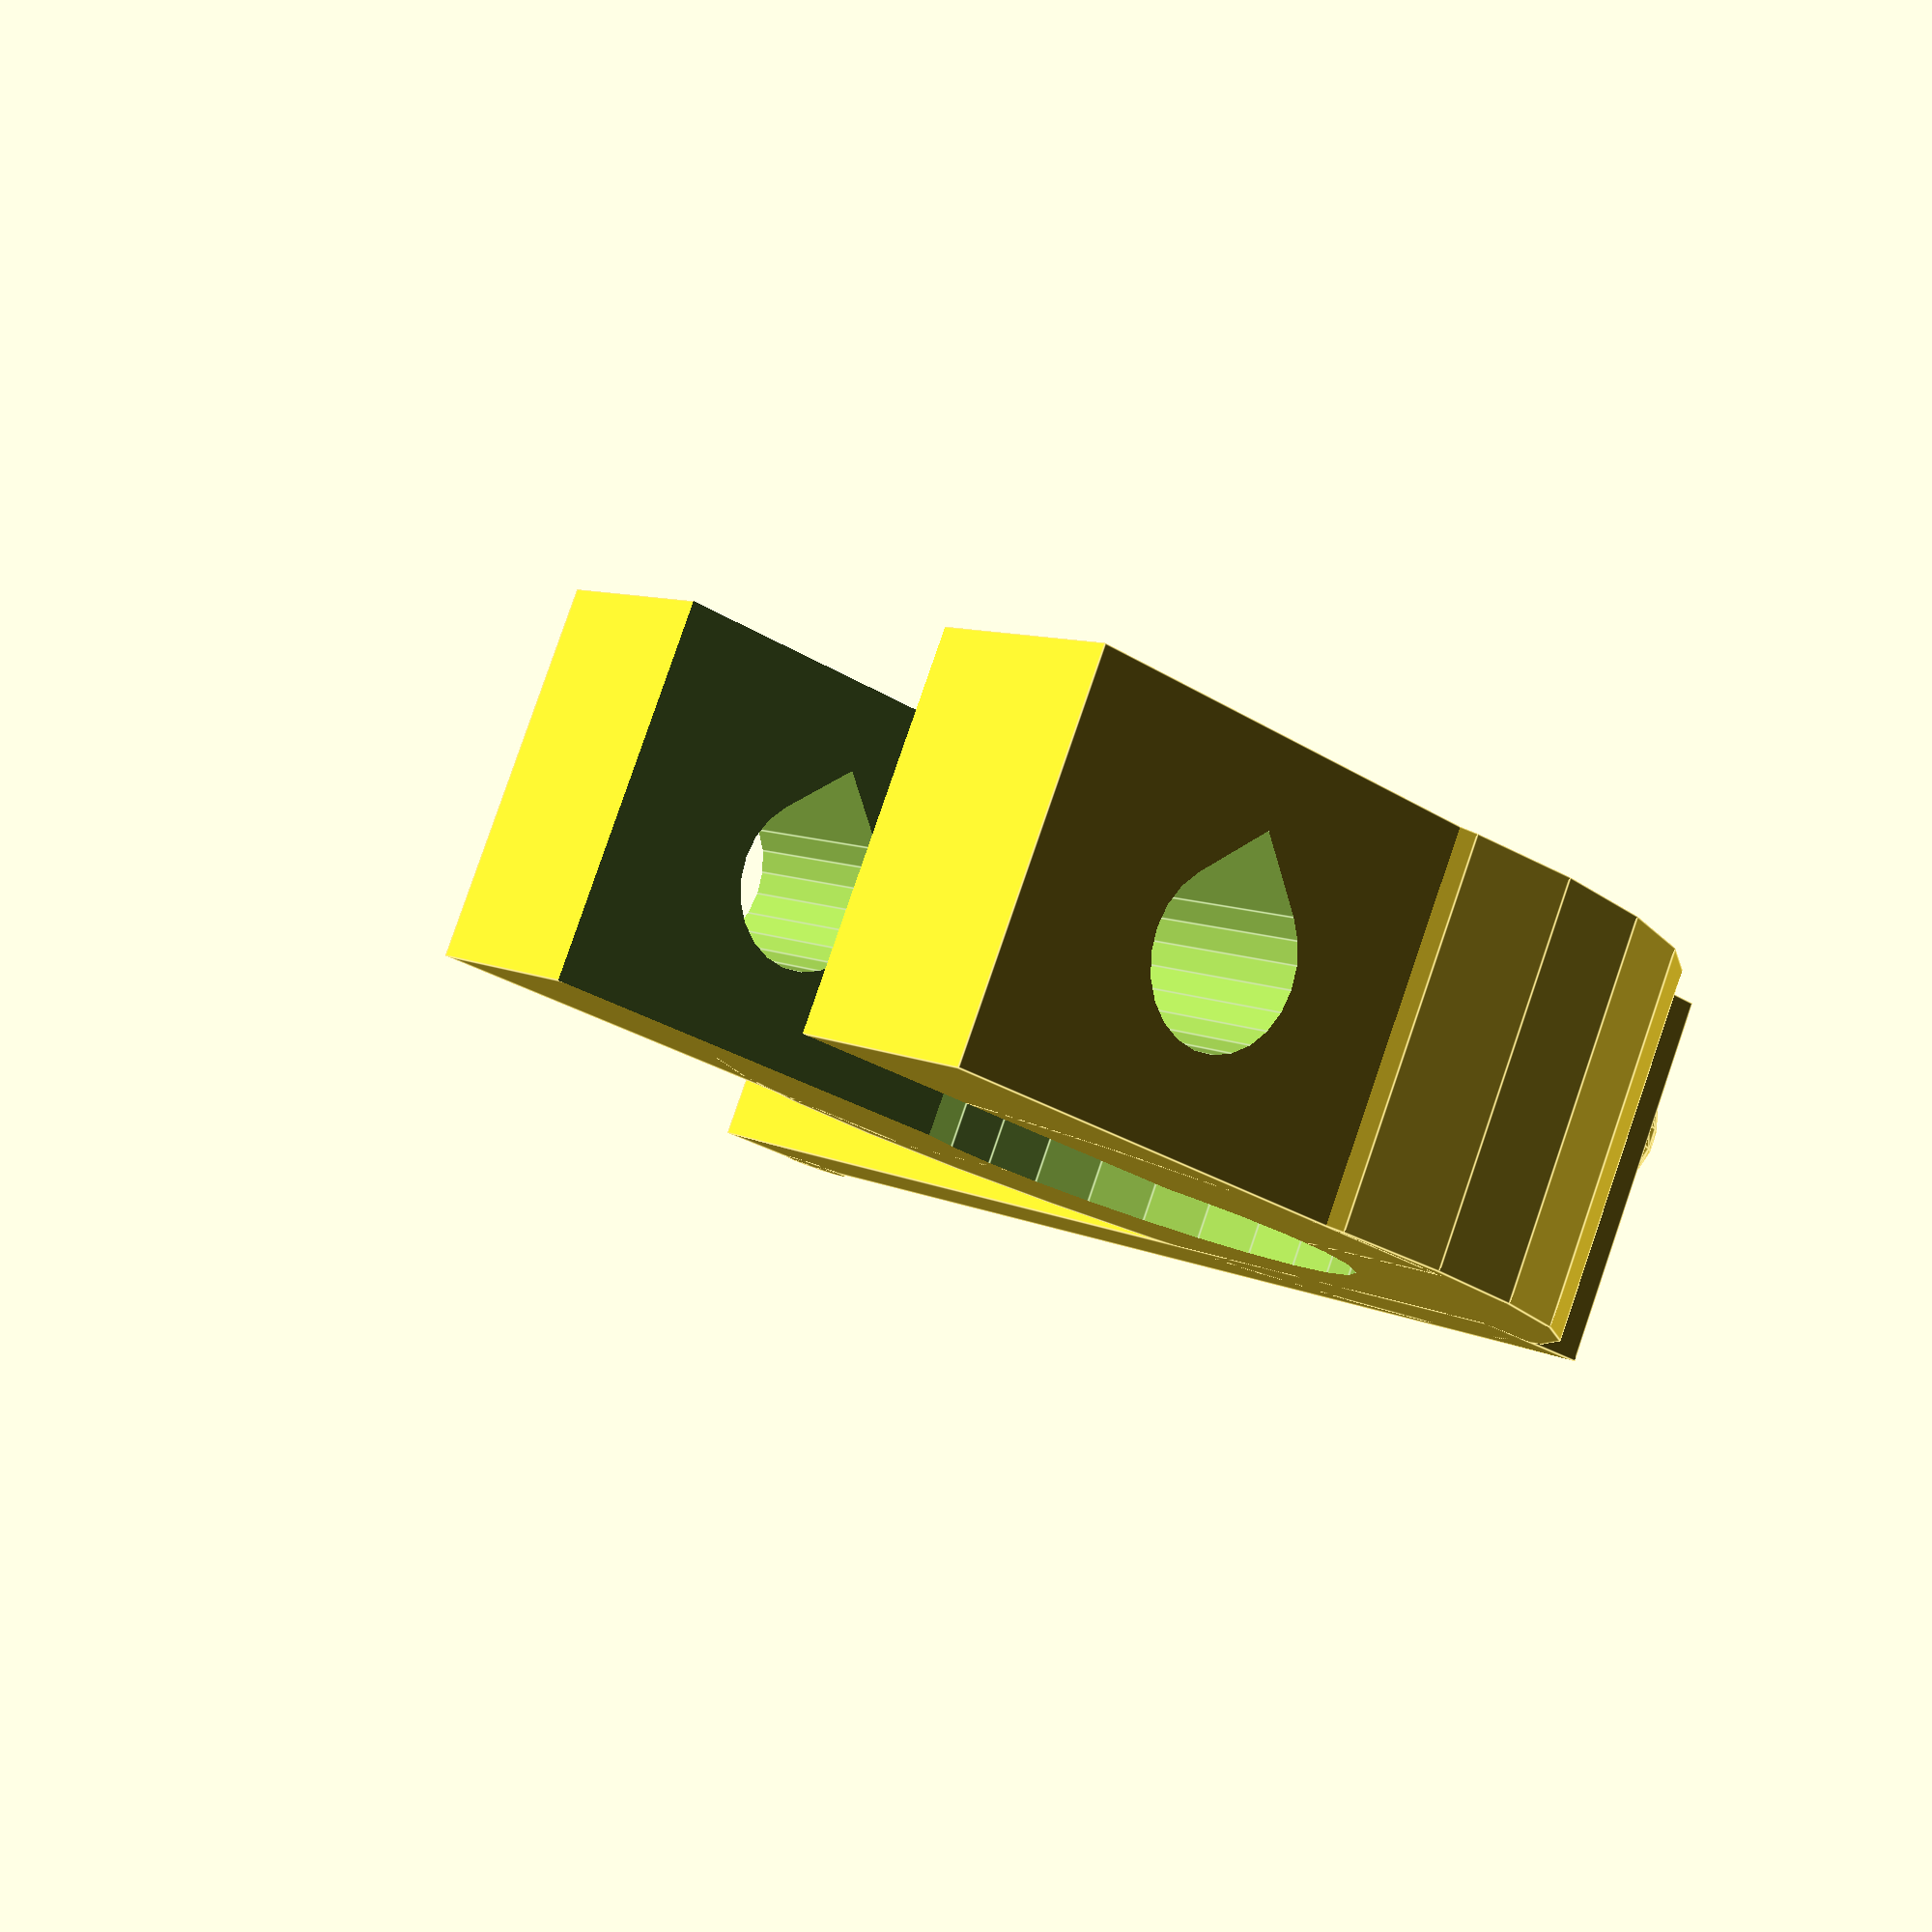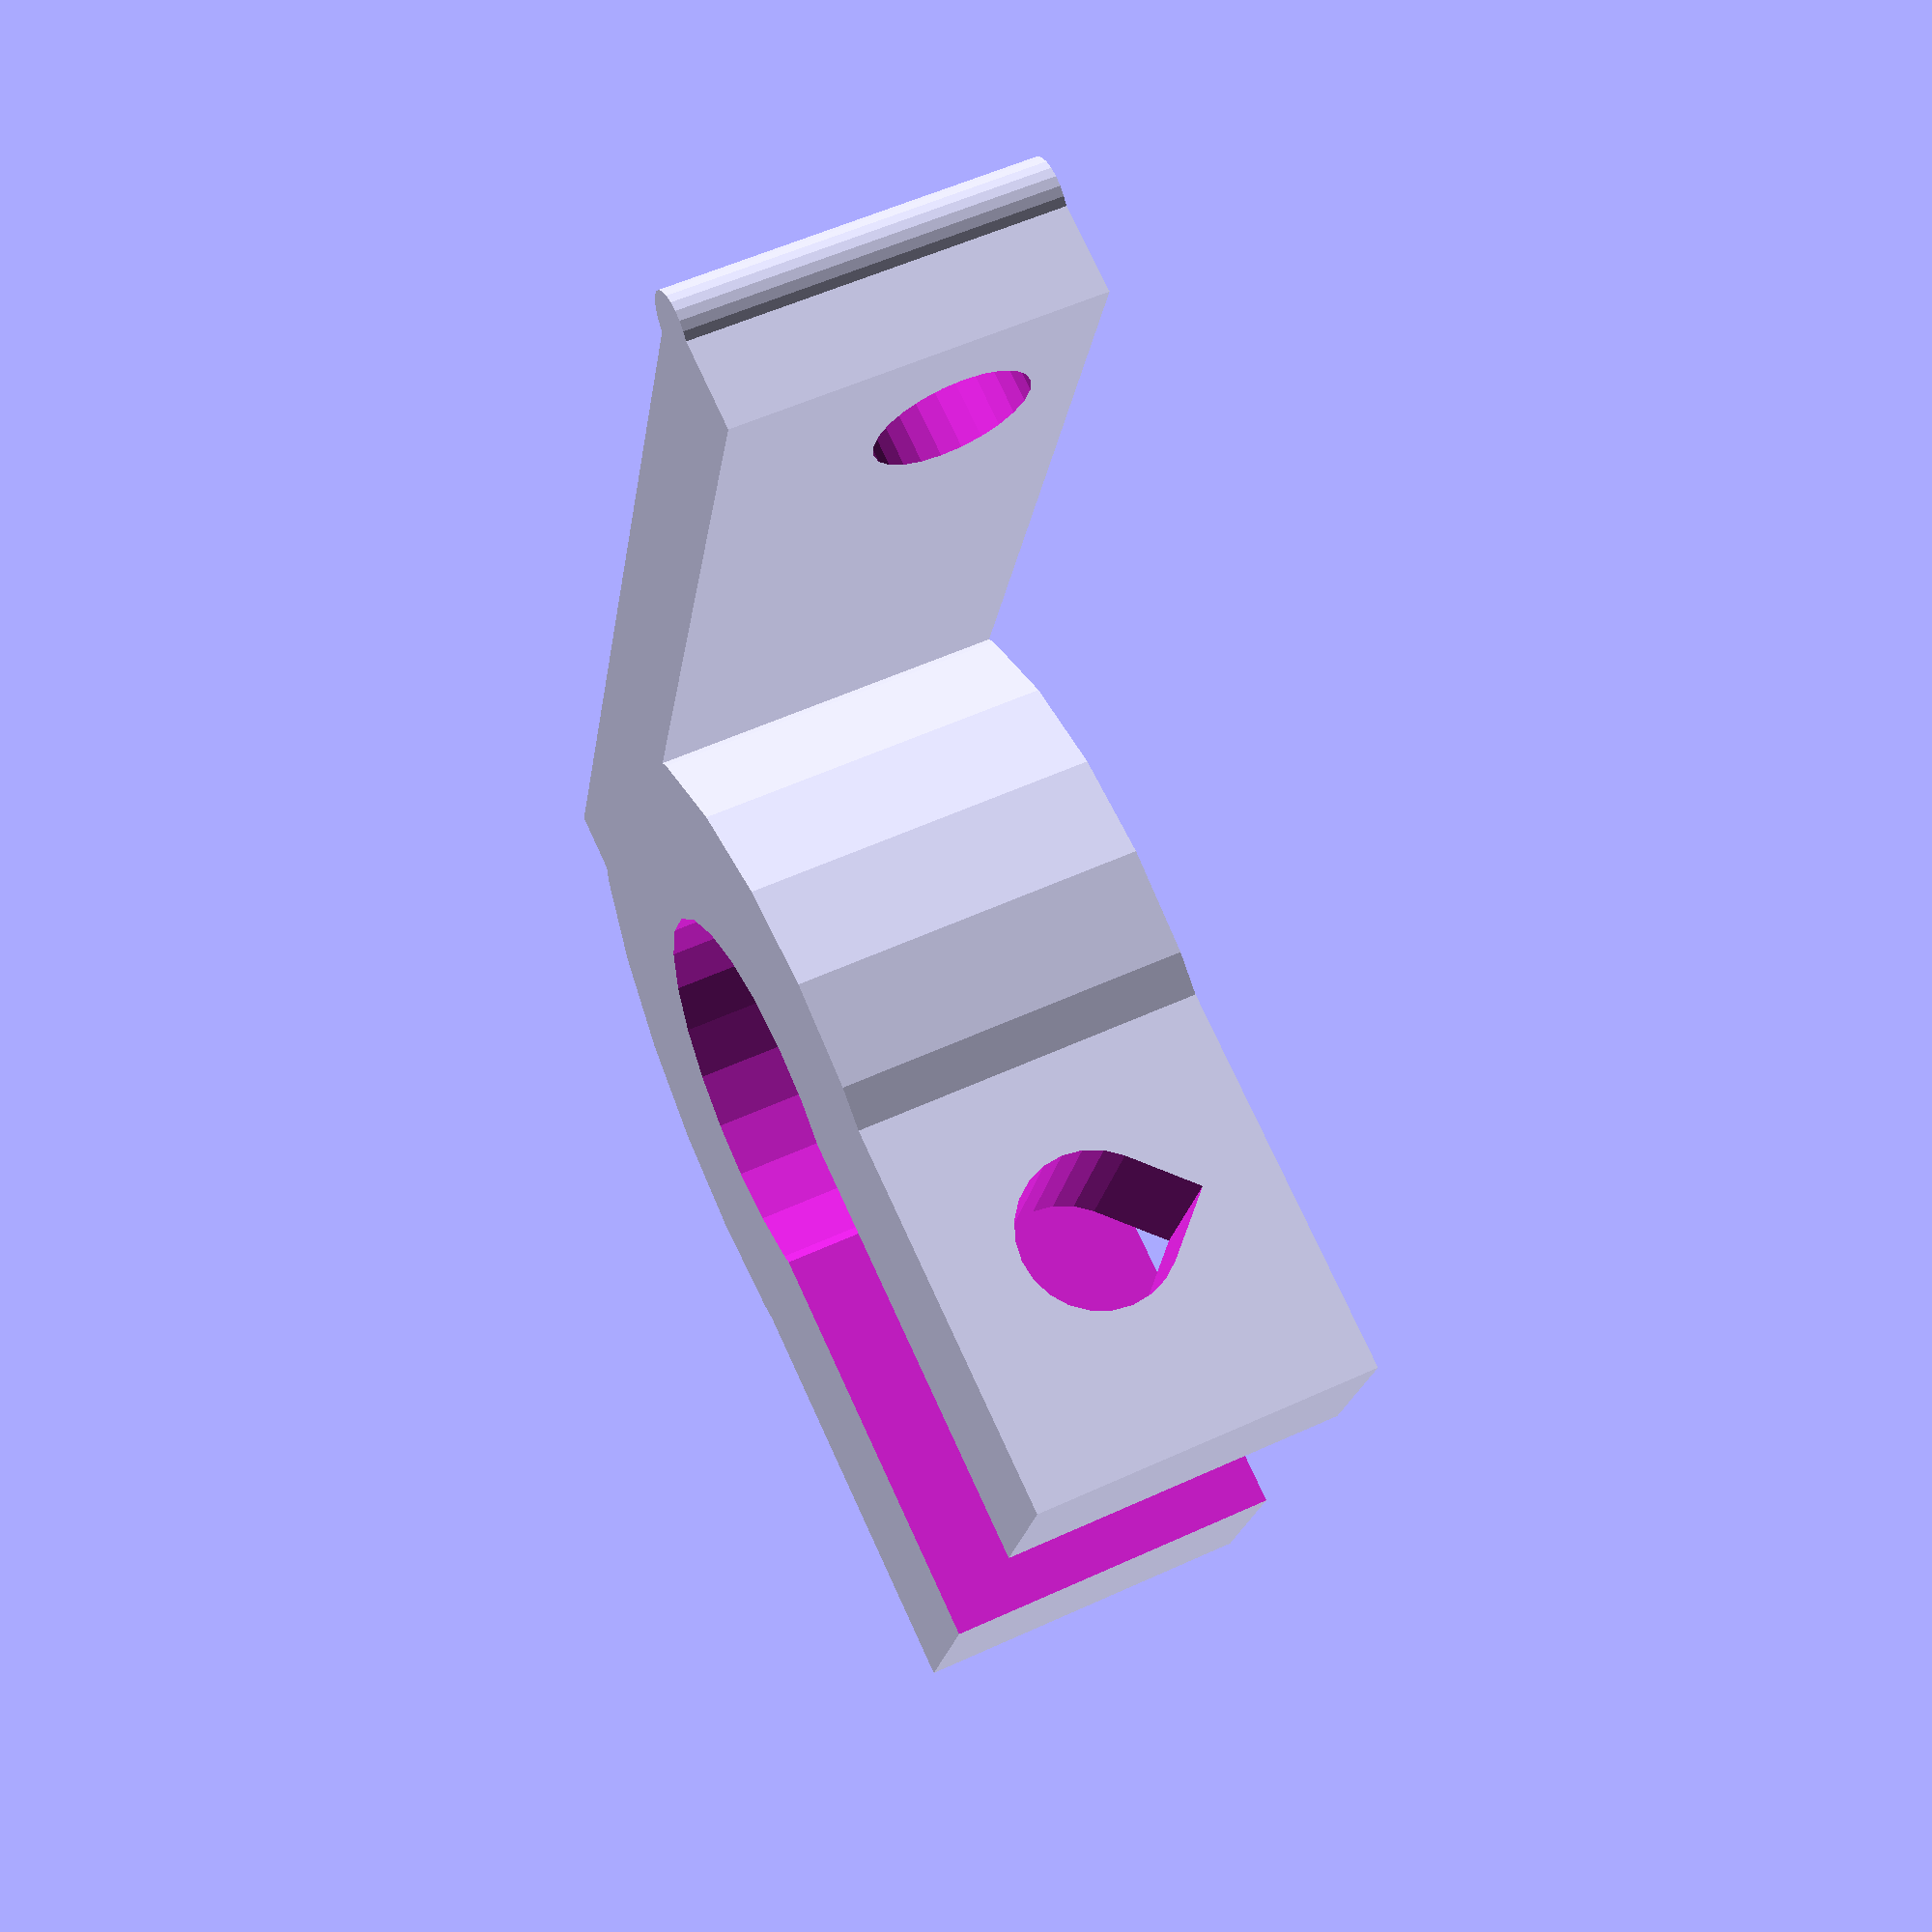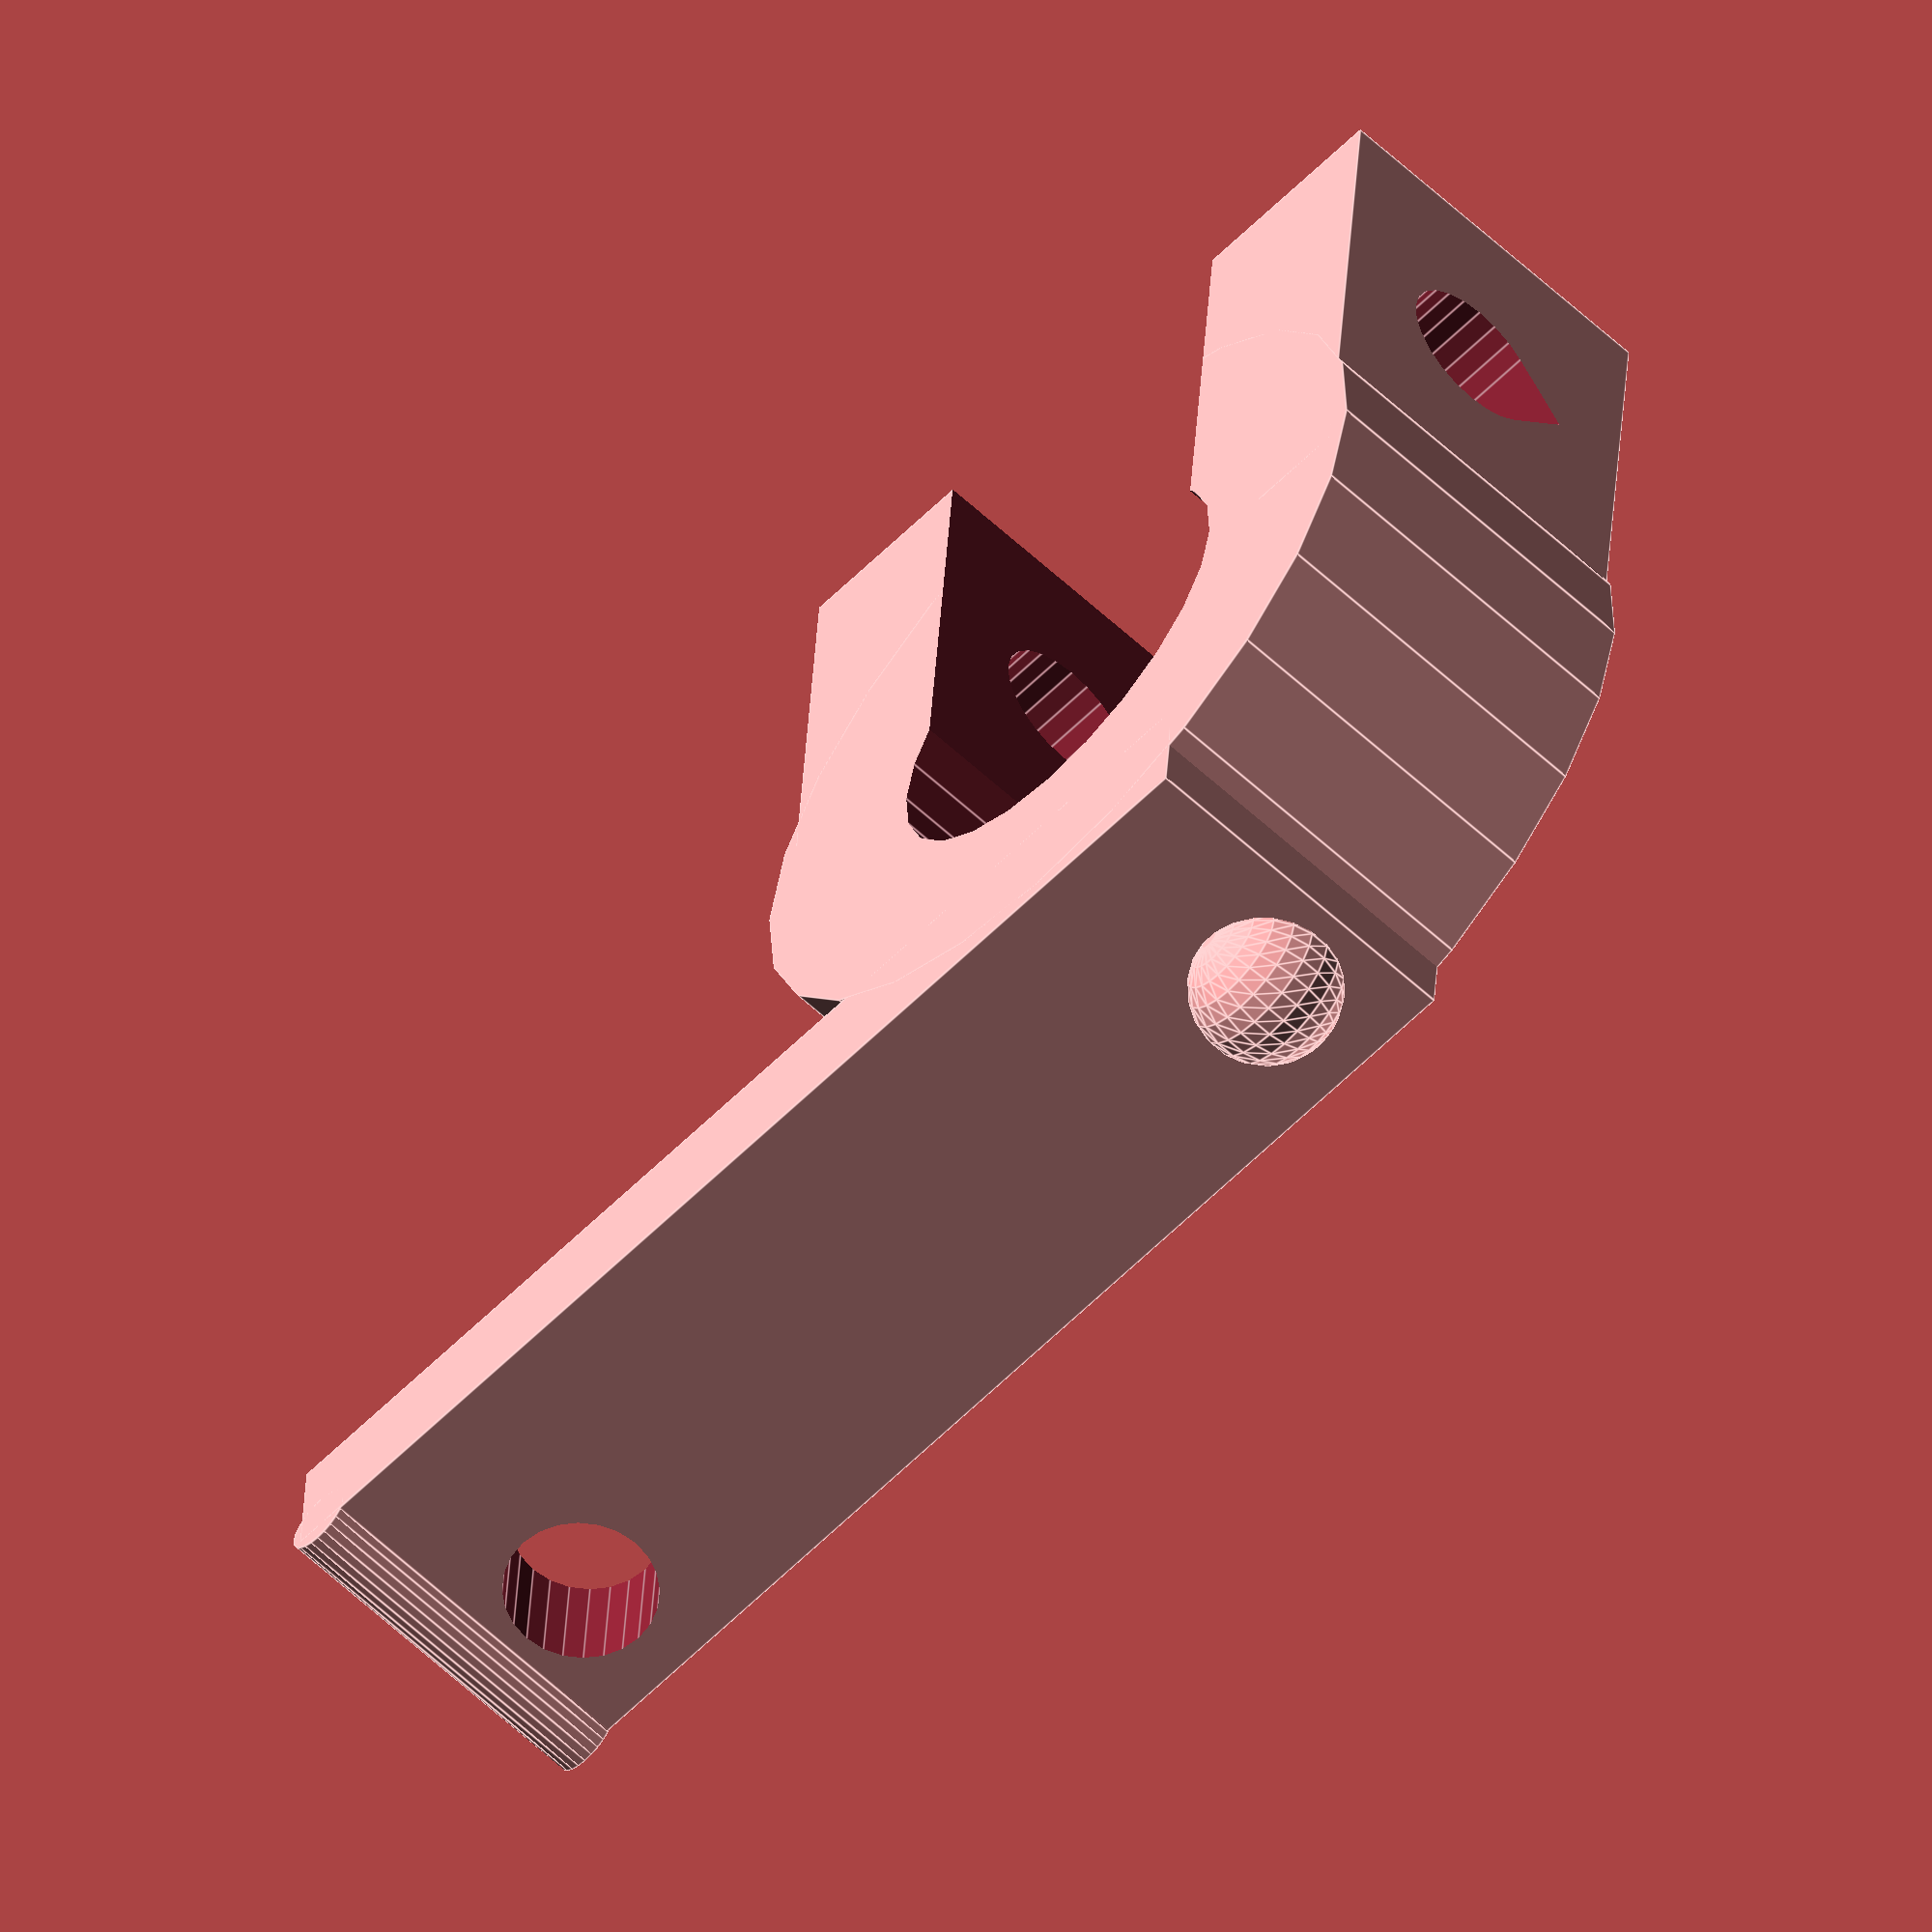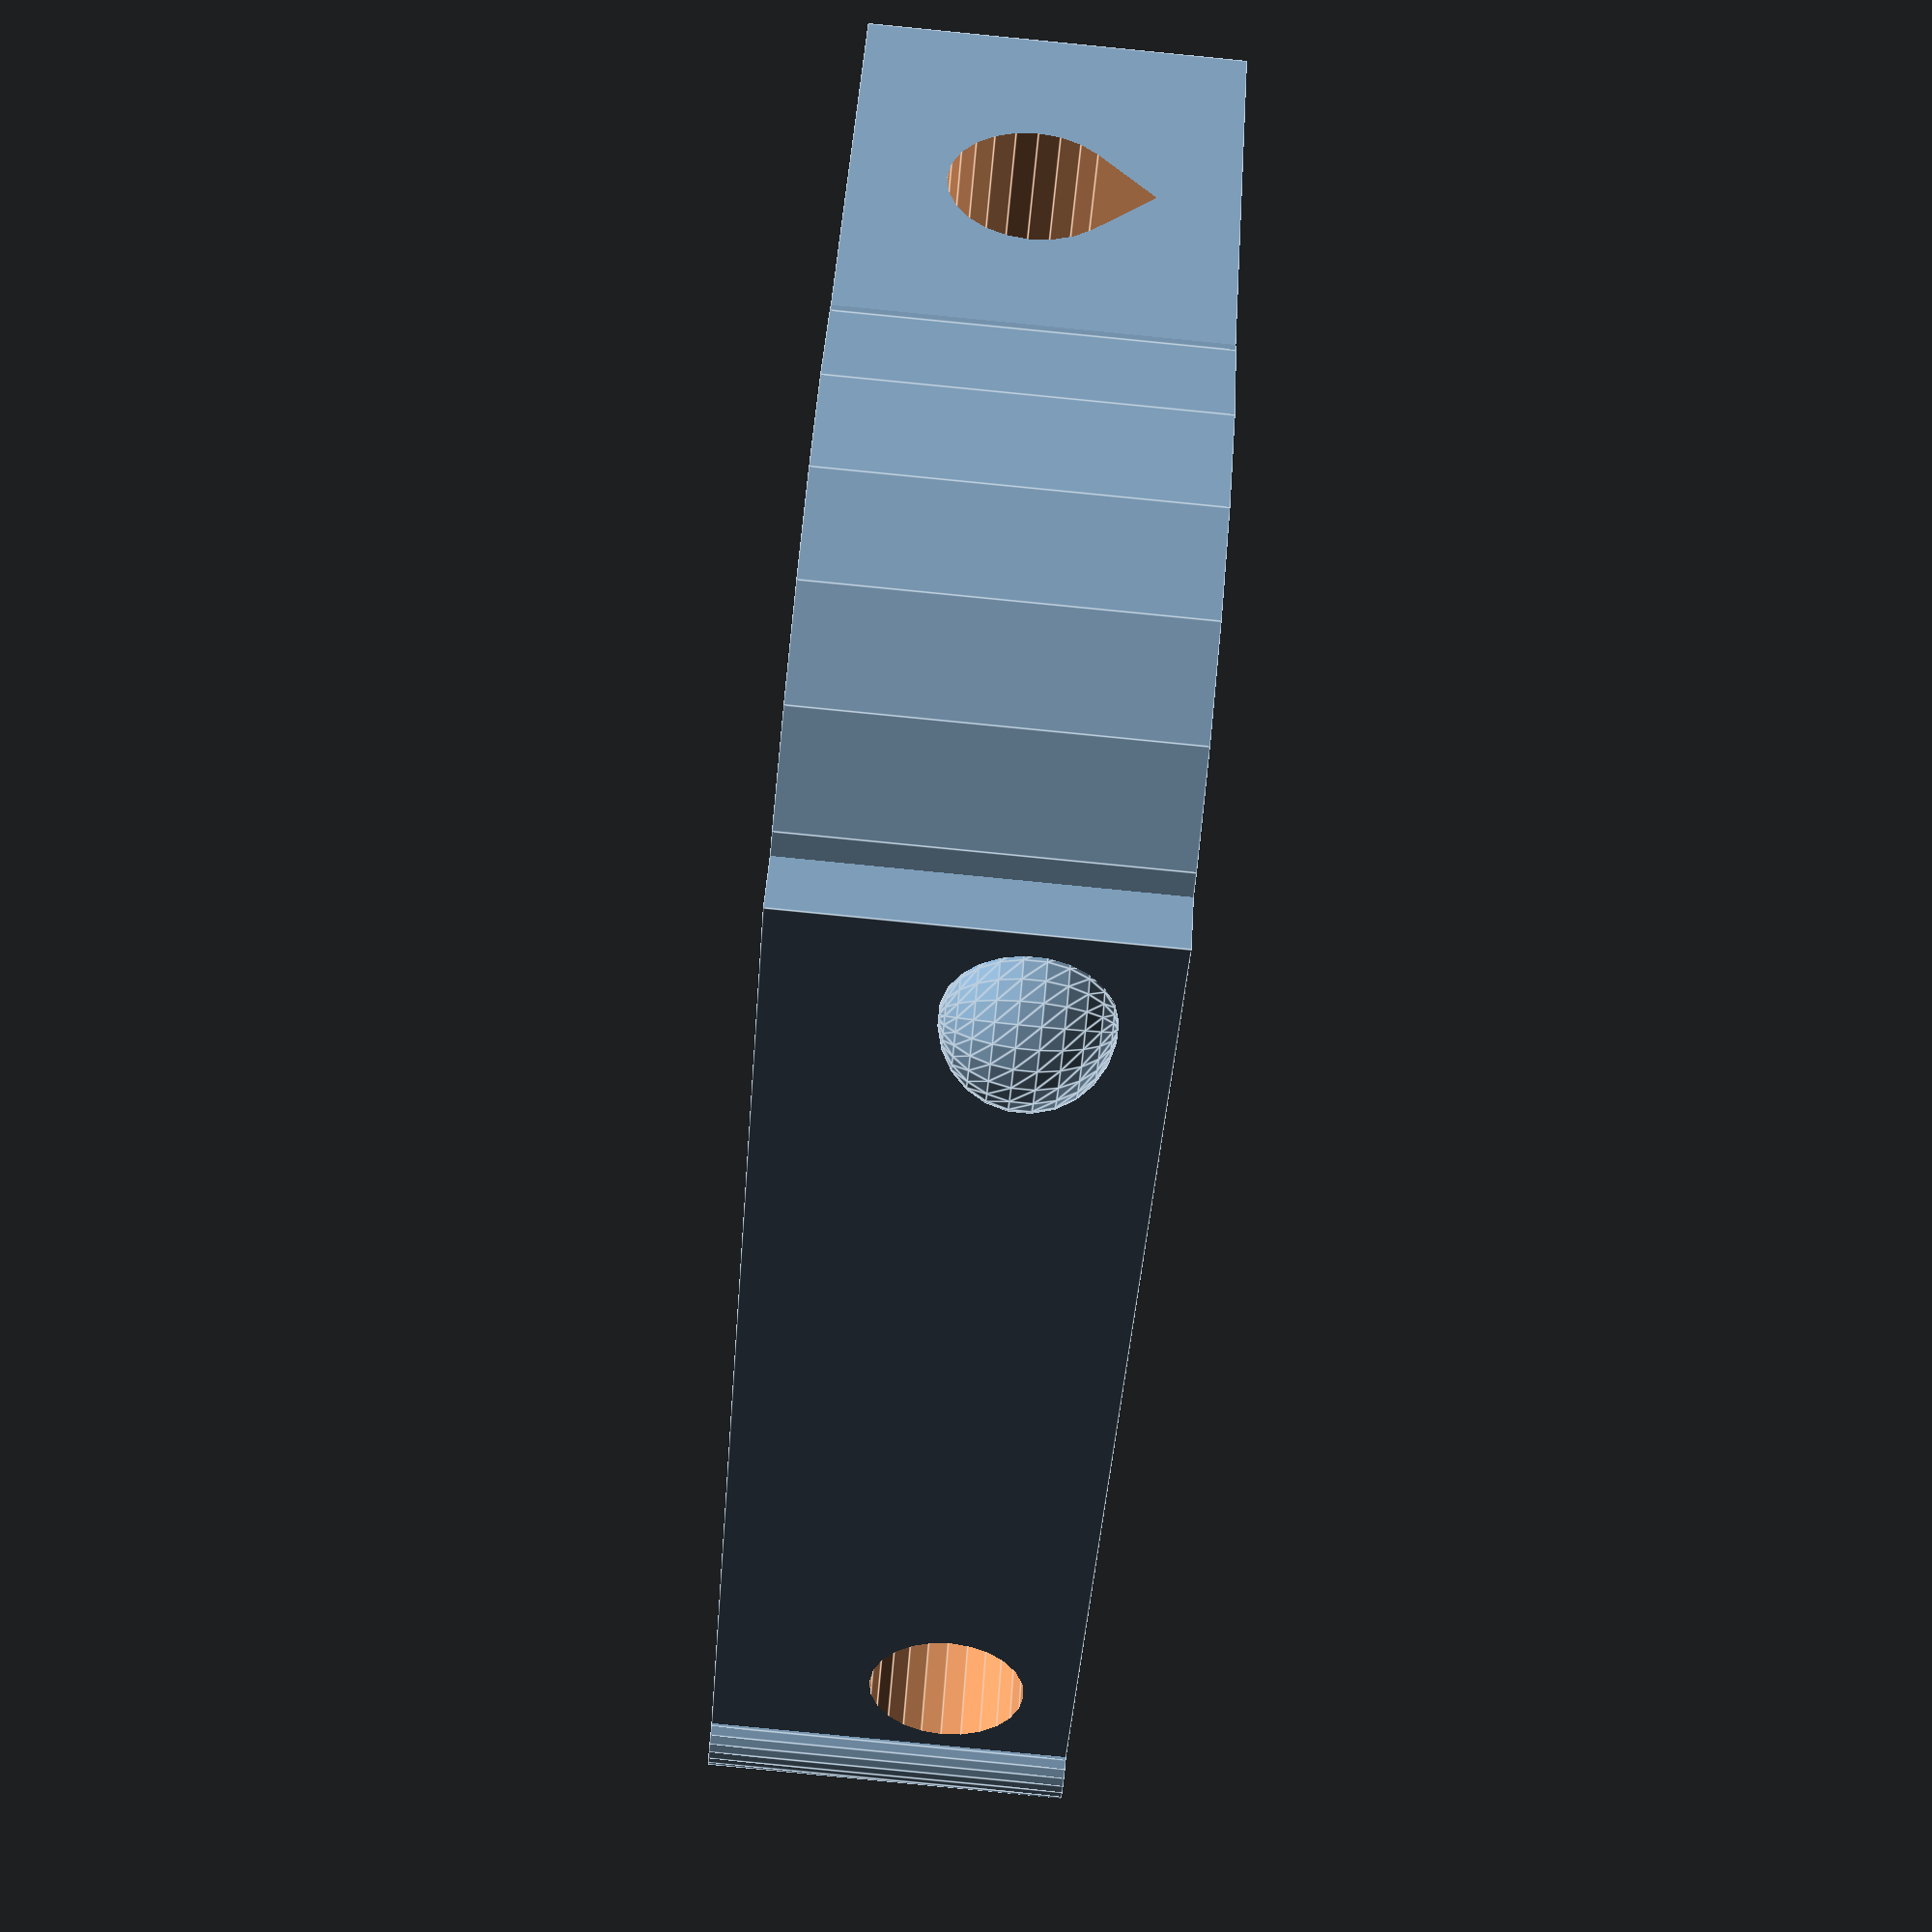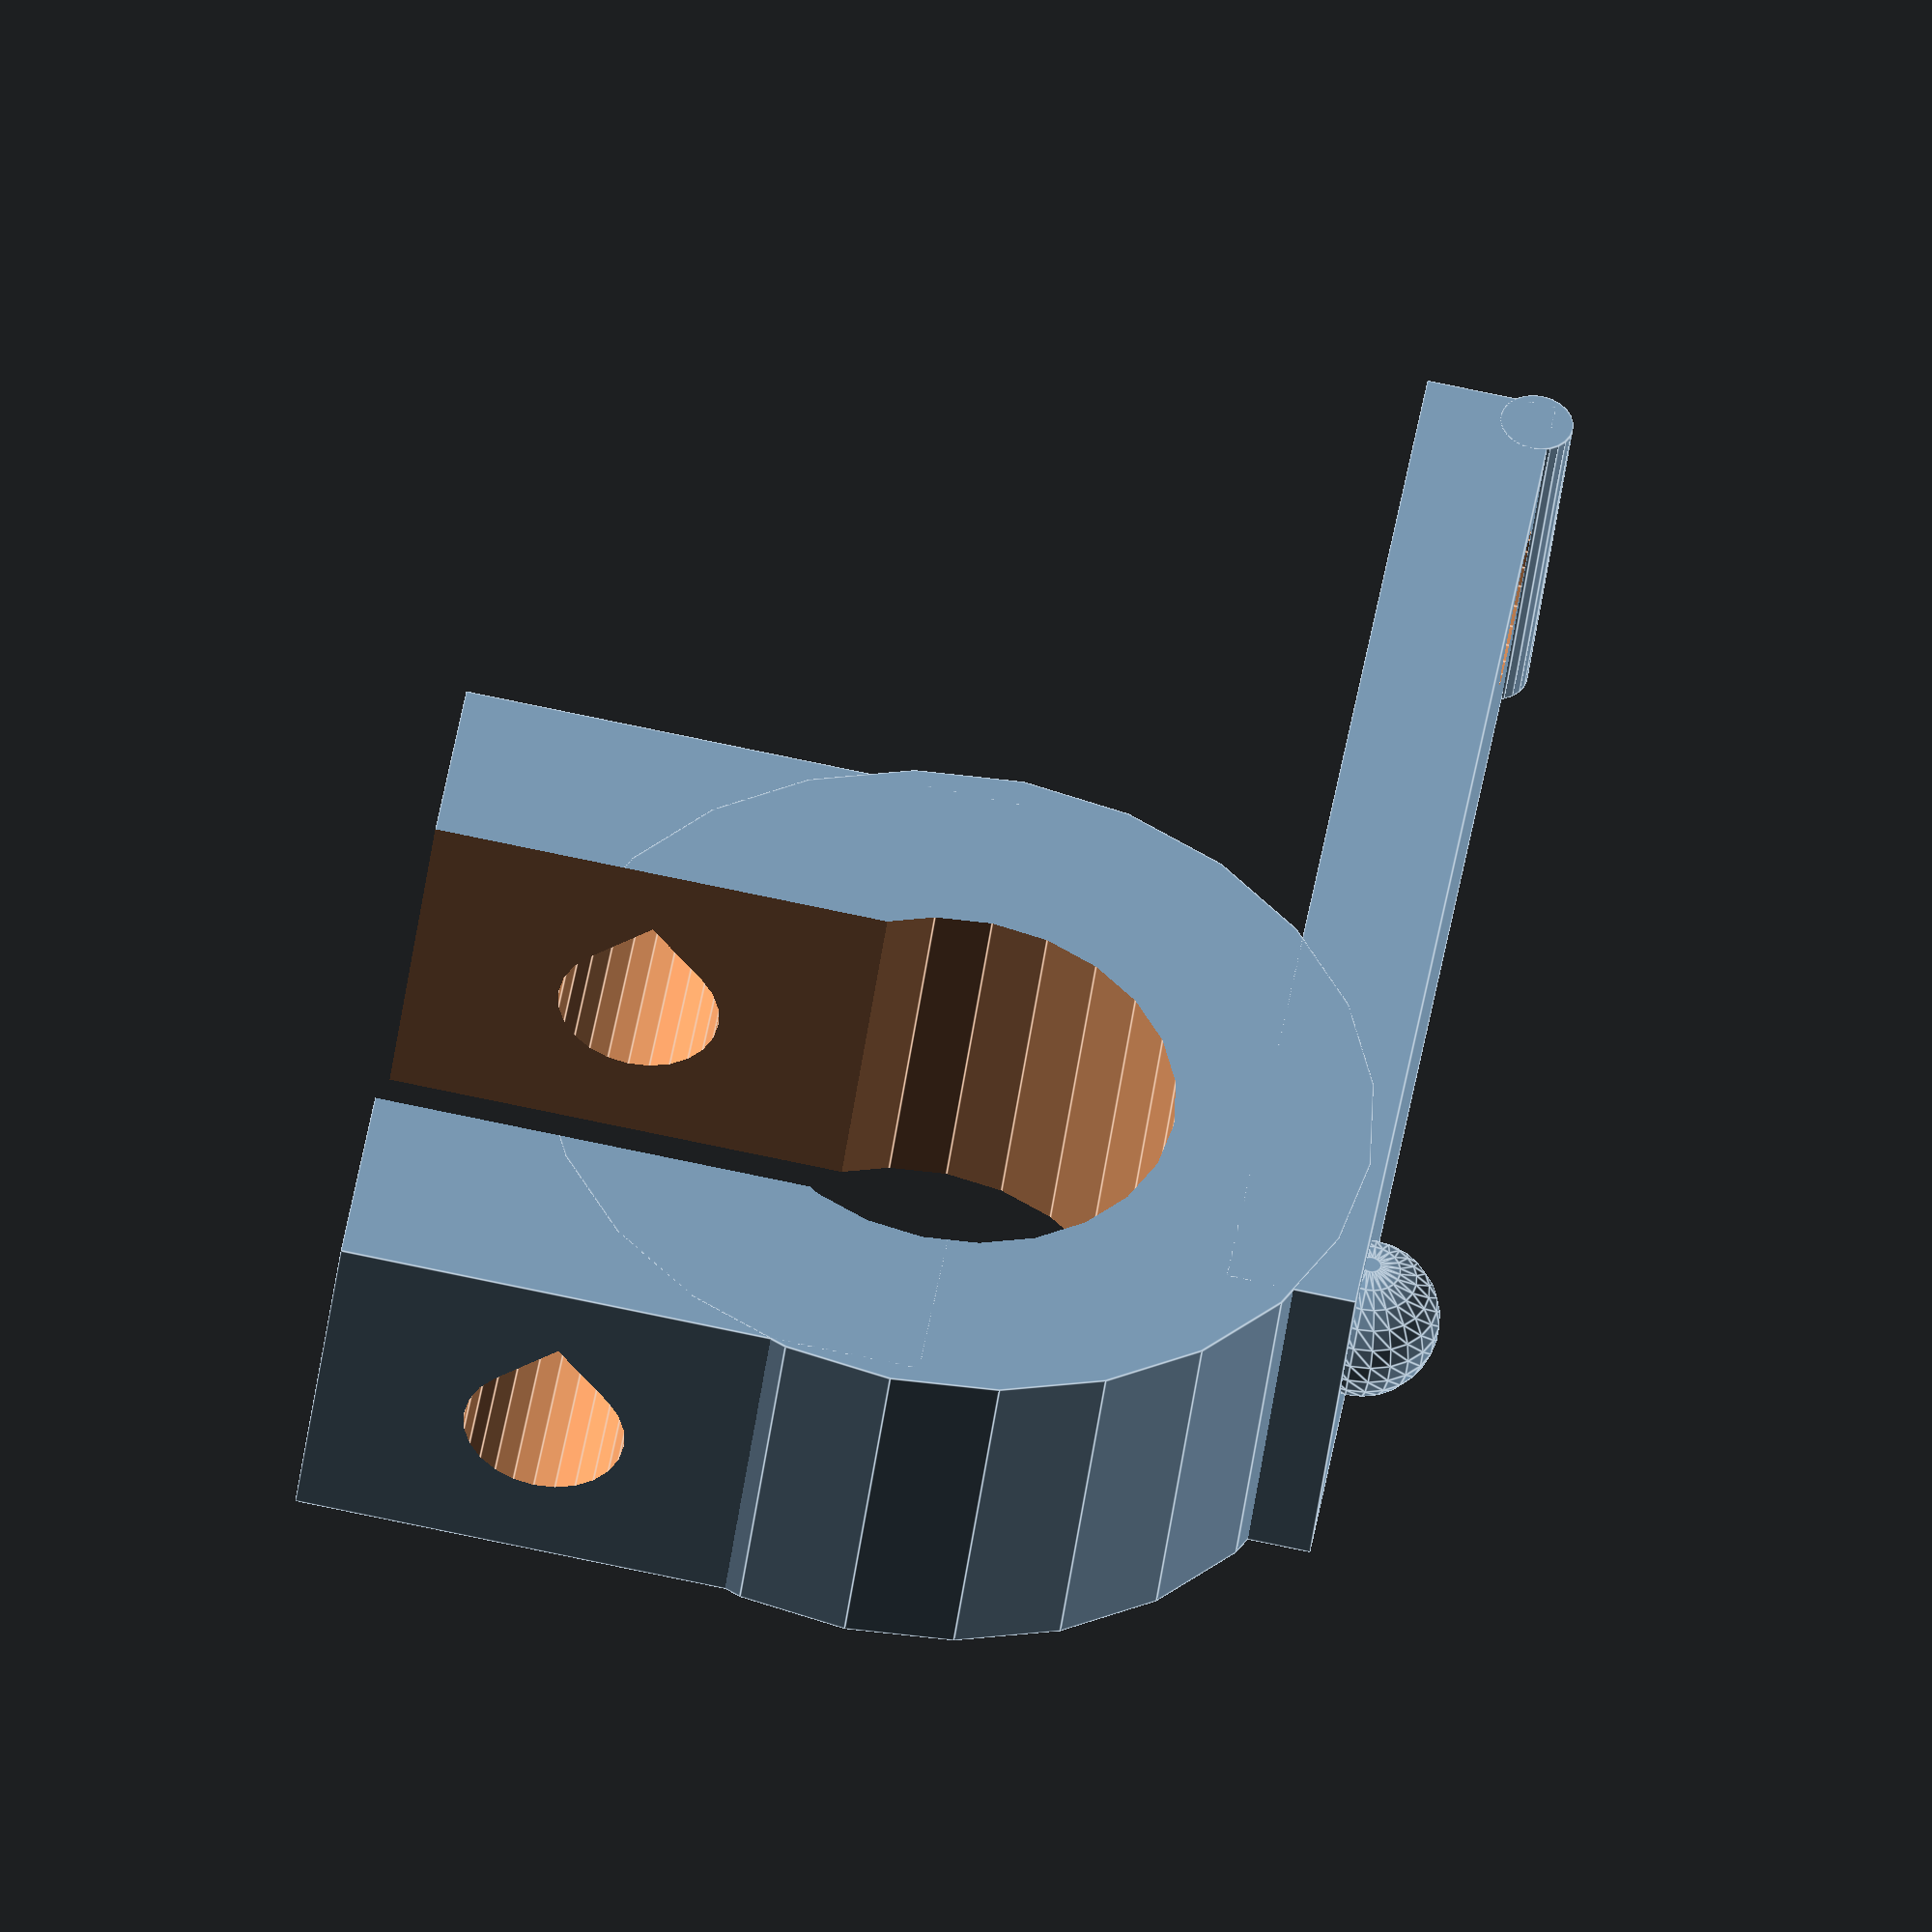
<openscad>
// Makerbot end stop mount for M8 rods by Patrick Sapinski
// V1.0
// with code from printrbot Y axis bar end with end-stop trigger by clayb.rpi@gmail.com

$fn=24;

endstop();

module tear(r, h) {
  union() {
    cylinder(r=r, h=h);
    rotate([0, 0, 135]) cube([r, r, h]);
  }
}

module endstop() {
difference() {
  union() {
		translate([1,.5,0])
		cube([15, 11.2, 7]);

		translate([-12, 17, 0])
		cube([24, 2.5, 7]);

		translate([-11.5, 19.2, 0])
		cylinder(r=.7, h=7);

		translate([10,19.6, 4.5])
		sphere(r=3/2);

		translate([8.4, 11.2, 0])
		cylinder(r=16 / 2, h=7);
  }

	translate([-0.1, 4.9, 3.3])
	rotate([0, 90, 0])
	tear(r=3.1 / 2, h=23);

	translate([8.4, 11.2, -1])
	cylinder(r=4.2, h=10);

	translate([4.7, -1, -1])
	cube([7.2, 11.2, 10]);

		translate([-9, 21, 4.5])
		rotate([90, 0, 0])
		cylinder(r=3/2, h=9);

  translate([3.9, -5, -1])
  cylinder(r=1.5, h=6);
}
}

</openscad>
<views>
elev=96.9 azim=49.9 roll=341.0 proj=p view=edges
elev=125.0 azim=252.6 roll=295.9 proj=p view=solid
elev=61.7 azim=175.8 roll=226.7 proj=o view=edges
elev=264.4 azim=319.6 roll=275.6 proj=p view=edges
elev=43.1 azim=99.2 roll=352.9 proj=o view=edges
</views>
